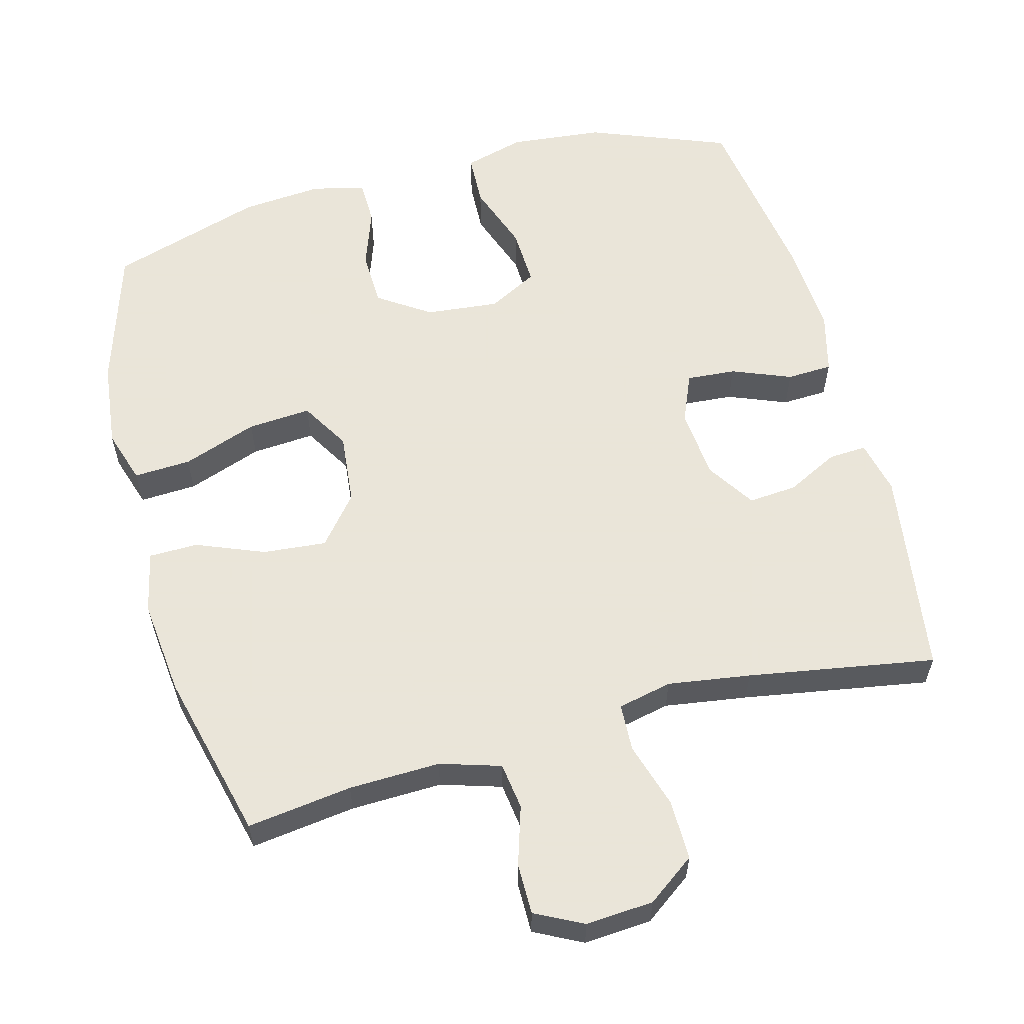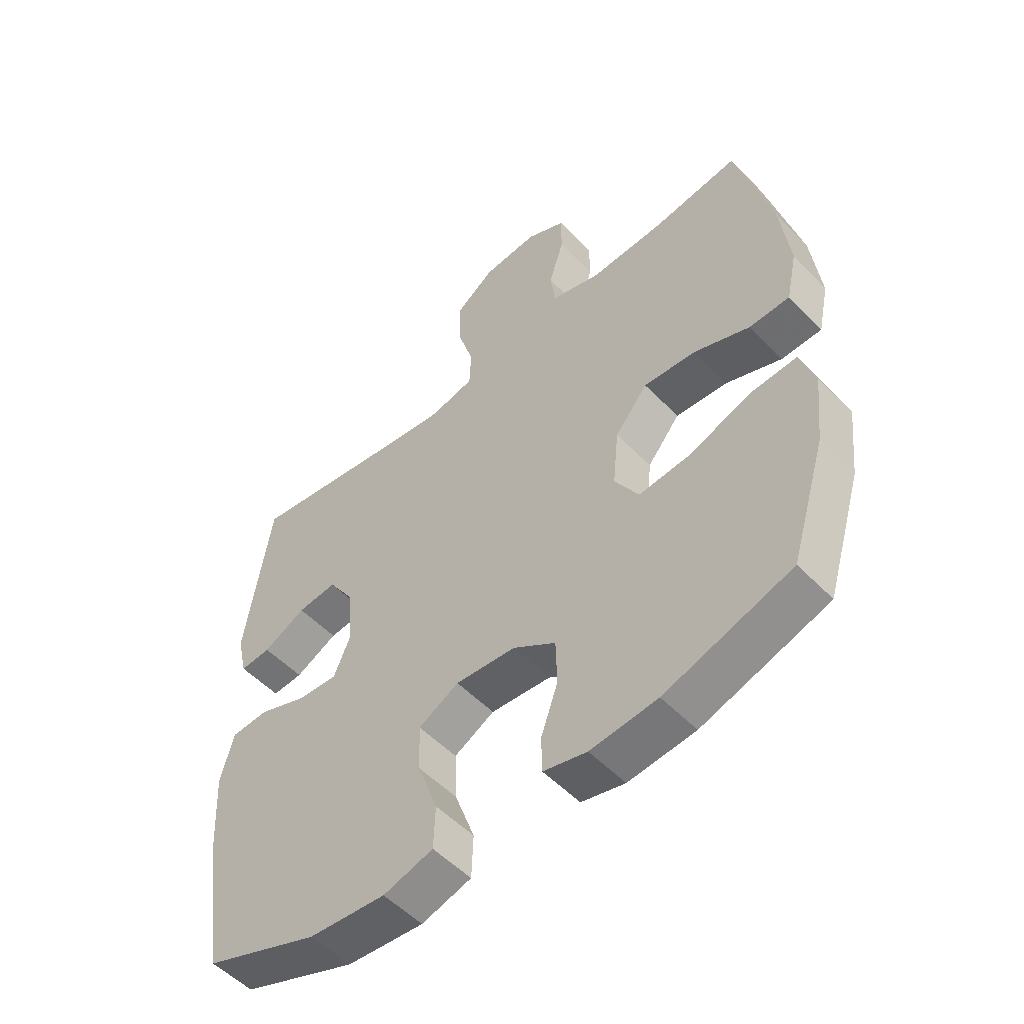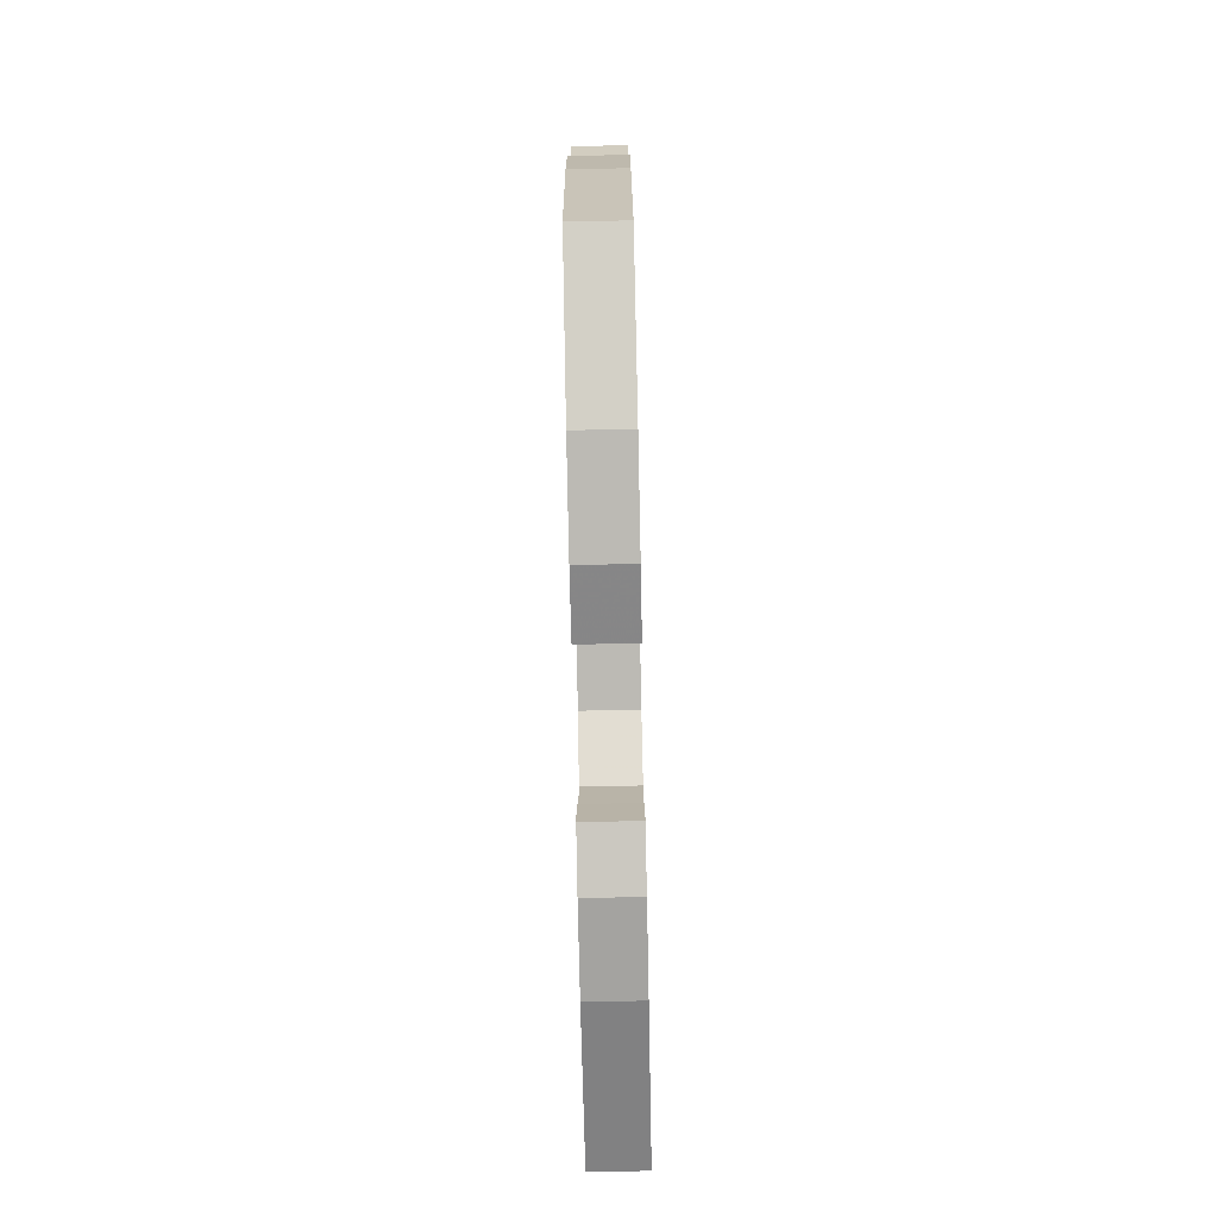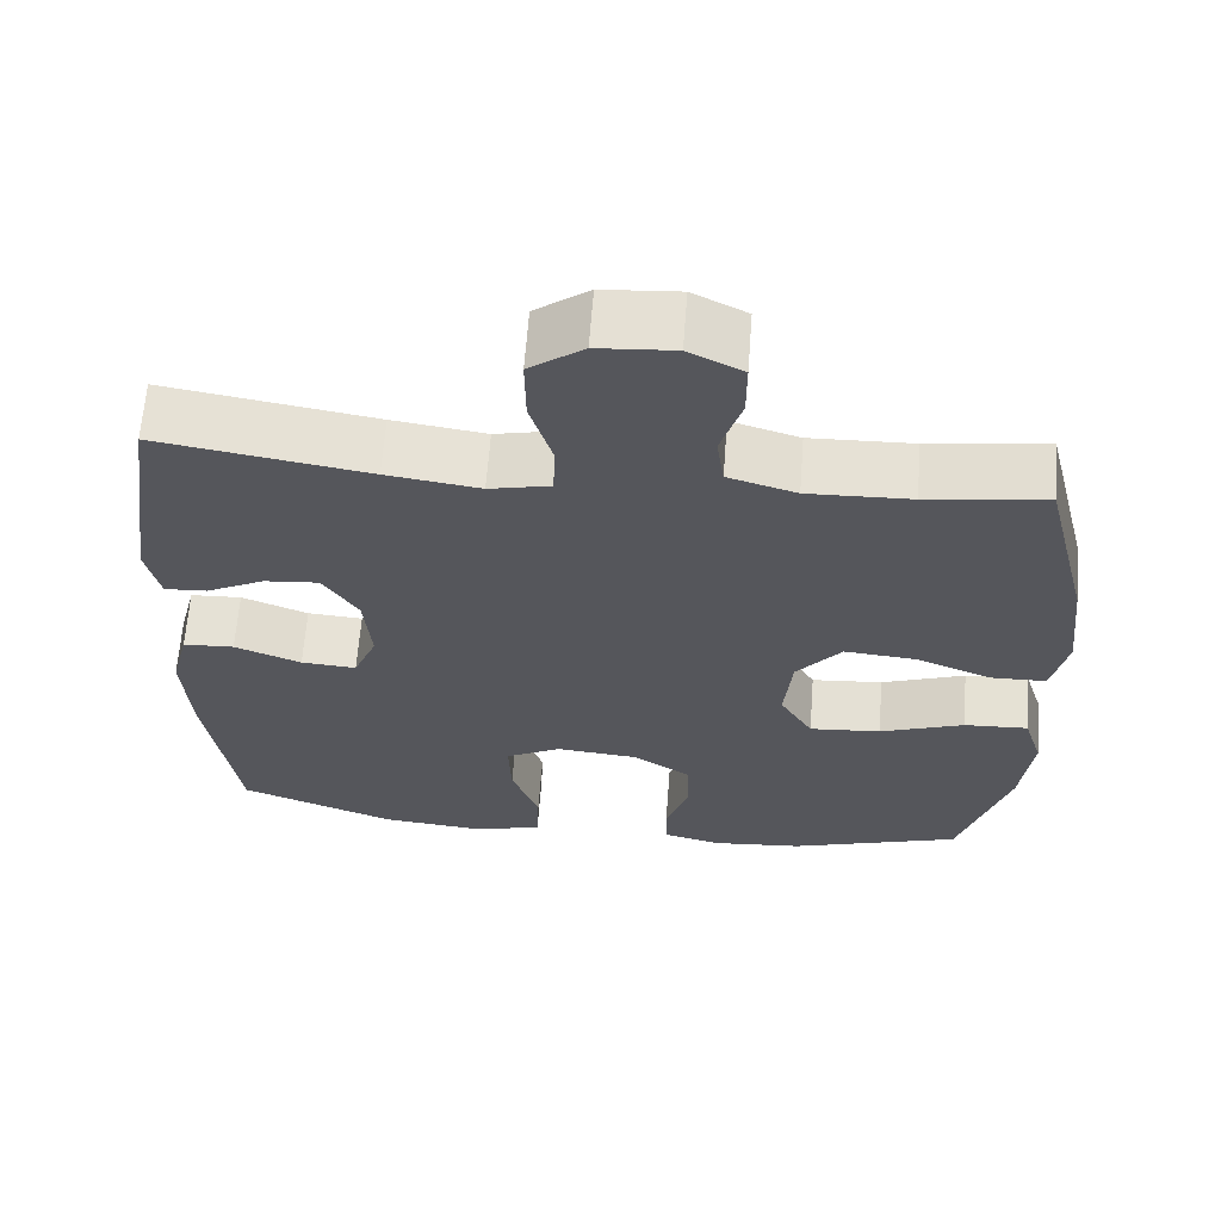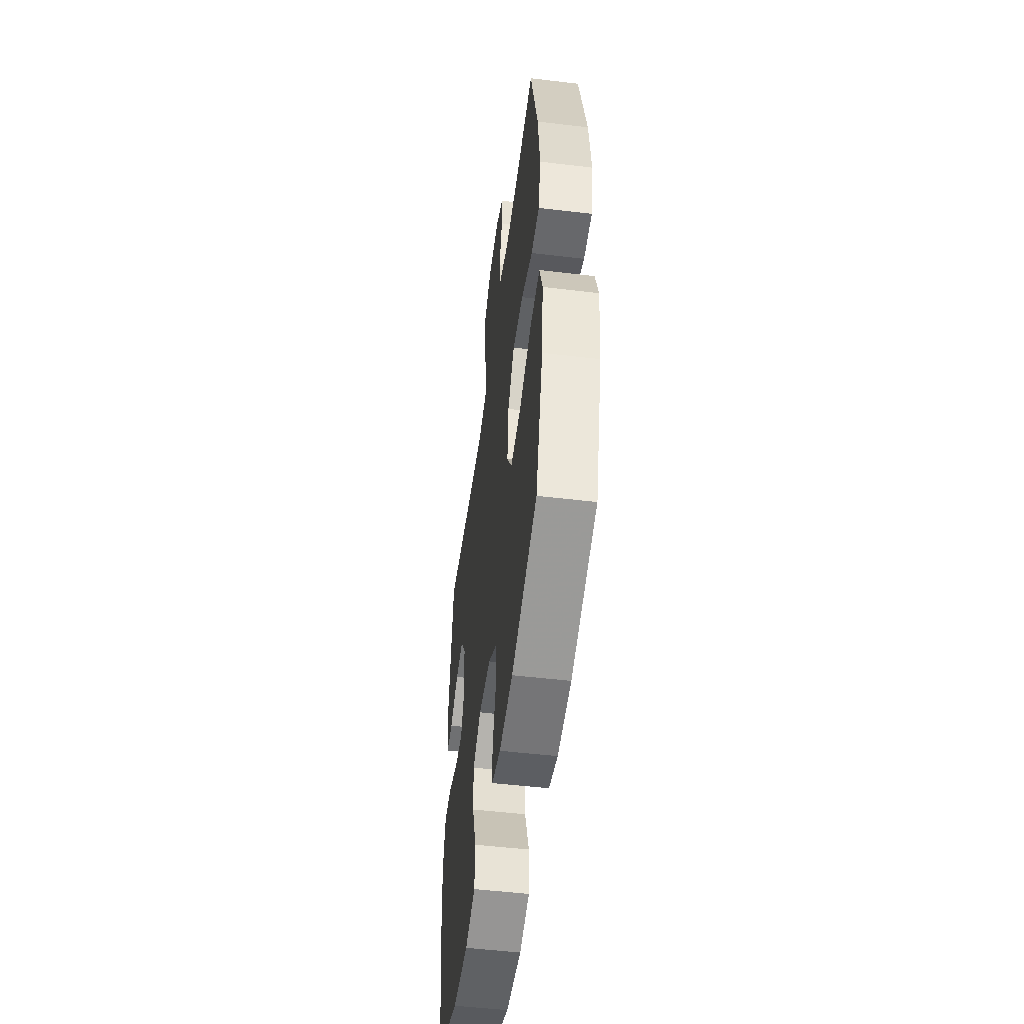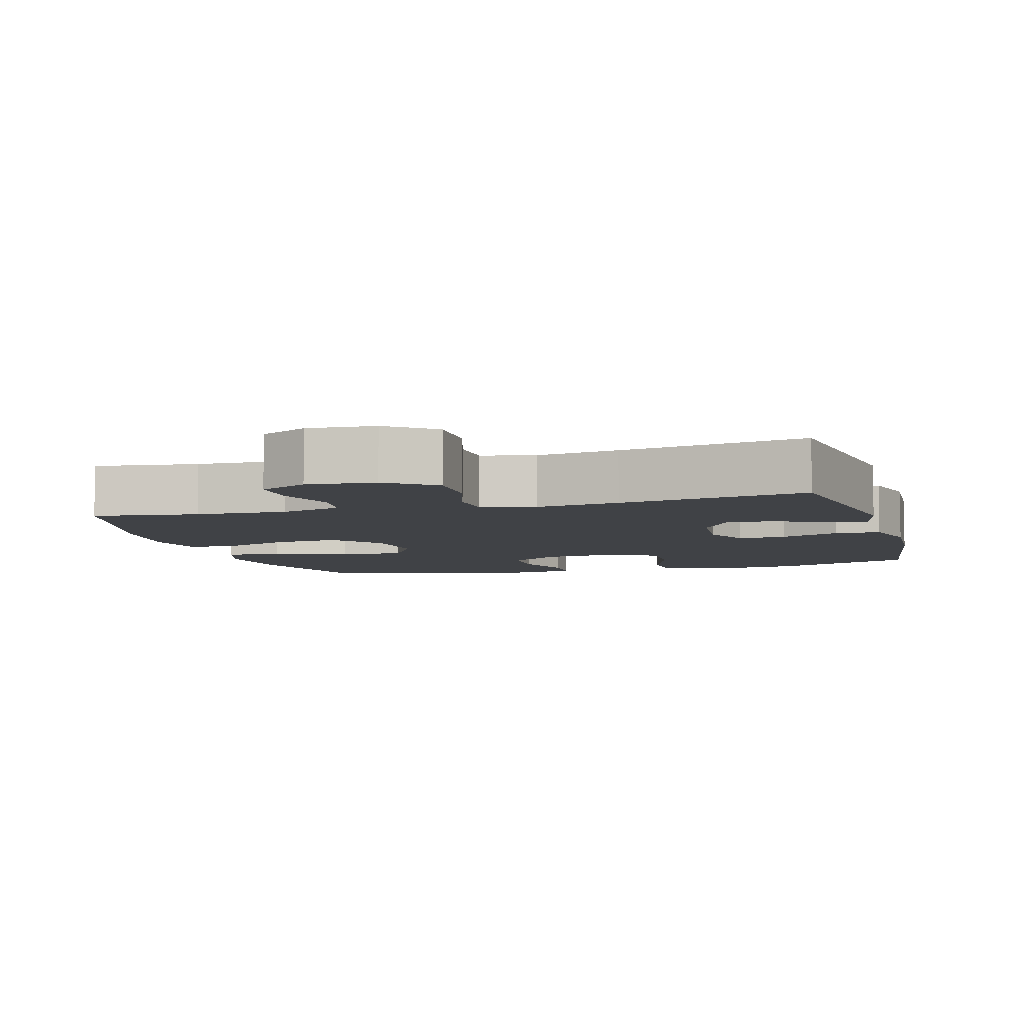
<metadata>
{"format":"obj","ext":"obj","renderer":"f3d","projection":"perspective","resolution":1024,"background":"white","views":[{"elev":58.6,"azim":-14.9,"up":"+Y"},{"elev":-53.5,"azim":-137.3,"up":"+Z"},{"elev":-78.0,"azim":91.2,"up":"+Z"},{"elev":63.8,"azim":-175.7,"up":"+Z"},{"elev":-51.6,"azim":-97.4,"up":"+Z"},{"elev":-6.3,"azim":15.9,"up":"+Y"}]}
</metadata>
<code>
v 0.5 0.07 -0.5
v 0.304 0.07 -0.576
v 0.173 0.07 -0.589
v 0.088 0.07 -0.565
v 0.085 0.07 -0.491
v 0.119 0.07 -0.395
v 0.122 0.07 -0.313
v 0.053 0.07 -0.276
v -0.05 0.07 -0.286
v -0.123 0.07 -0.335
v -0.125 0.07 -0.414
v -0.096 0.07 -0.497
v -0.097 0.07 -0.559
v -0.171 0.07 -0.578
v -0.285 0.07 -0.568
v -0.5 0.07 -0.5
v -0.561 0.07 -0.302
v -0.575 0.07 -0.18
v -0.551 0.07 -0.104
v -0.471 0.07 -0.108
v -0.366 0.07 -0.146
v -0.277 0.07 -0.153
v -0.236 0.07 -0.084
v -0.246 0.07 0.017
v -0.302 0.07 0.085
v -0.391 0.07 0.077
v -0.486 0.07 0.039
v -0.555 0.07 0.04
v -0.574 0.07 0.127
v -0.559 0.07 0.263
v -0.5 0.07 0.5
v -0.353 0.07 0.48
v -0.225 0.07 0.476
v -0.14 0.07 0.502
v -0.131 0.07 0.568
v -0.157 0.07 0.651
v -0.157 0.07 0.722
v -0.09 0.07 0.756
v 0.005 0.07 0.749
v 0.072 0.07 0.7
v 0.071 0.07 0.615
v 0.043 0.07 0.523
v 0.046 0.07 0.456
v 0.122 0.07 0.439
v 0.238 0.07 0.456
v 0.5 0.07 0.5
v 0.543 0.07 0.207
v 0.526 0.07 0.131
v 0.473 0.07 0.134
v 0.4 0.07 0.171
v 0.332 0.07 0.177
v 0.288 0.07 0.109
v 0.279 0.07 0.009
v 0.308 0.07 -0.06
v 0.377 0.07 -0.055
v 0.46 0.07 -0.022
v 0.524 0.07 -0.025
v 0.546 0.07 -0.111
v 0.538 0.07 -0.244
v 0.5 0 -0.5
v 0.304 0 -0.576
v 0.173 0 -0.589
v 0.088 0 -0.565
v 0.085 0 -0.491
v 0.119 0 -0.395
v 0.122 0 -0.313
v 0.053 0 -0.276
v -0.05 0 -0.286
v -0.123 0 -0.335
v -0.125 0 -0.414
v -0.096 0 -0.497
v -0.097 0 -0.559
v -0.171 0 -0.578
v -0.285 0 -0.568
v -0.5 0 -0.5
v -0.561 0 -0.302
v -0.575 0 -0.18
v -0.551 0 -0.104
v -0.471 0 -0.108
v -0.366 0 -0.146
v -0.277 0 -0.153
v -0.236 0 -0.084
v -0.246 0 0.017
v -0.302 0 0.085
v -0.391 0 0.077
v -0.486 0 0.039
v -0.555 0 0.04
v -0.574 0 0.127
v -0.559 0 0.263
v -0.5 0 0.5
v -0.353 0 0.48
v -0.225 0 0.476
v -0.14 0 0.502
v -0.131 0 0.568
v -0.157 0 0.651
v -0.157 0 0.722
v -0.09 0 0.756
v 0.005 0 0.749
v 0.072 0 0.7
v 0.071 0 0.615
v 0.043 0 0.523
v 0.046 0 0.456
v 0.122 0 0.439
v 0.238 0 0.456
v 0.5 0 0.5
v 0.543 0 0.207
v 0.526 0 0.131
v 0.473 0 0.134
v 0.4 0 0.171
v 0.332 0 0.177
v 0.288 0 0.109
v 0.279 0 0.009
v 0.308 0 -0.06
v 0.377 0 -0.055
v 0.46 0 -0.022
v 0.524 0 -0.025
v 0.546 0 -0.111
v 0.538 0 -0.244
f 55 56 57 58
f 54 55 58 59
f 47 48 49 50
f 45 46 47 50
f 44 45 50 51
f 43 44 51 52
f 39 40 41 42
f 39 42 43
f 38 39 43
f 35 36 37 38
f 34 35 38 43
f 33 34 43 52
f 29 30 31 32
f 26 27 28 29
f 25 26 29 32
f 24 25 32 33
f 18 19 20 21
f 18 21 22
f 17 18 22
f 16 17 22
f 15 16 22
f 14 15 22 23
f 11 12 13 14
f 10 11 14 23
f 3 4 5 6
f 3 6 7
f 2 3 7
f 54 59 1 2
f 53 54 2 7
f 52 53 7 8
f 33 52 8 9
f 23 24 33
f 9 10 23 33
f 117 116 115 114
f 118 117 114 113
f 109 108 107 106
f 109 106 105 104
f 110 109 104 103
f 111 110 103 102
f 101 100 99 98
f 102 101 98
f 102 98 97
f 97 96 95 94
f 102 97 94 93
f 111 102 93 92
f 91 90 89 88
f 88 87 86 85
f 91 88 85 84
f 92 91 84 83
f 80 79 78 77
f 81 80 77
f 81 77 76
f 81 76 75
f 81 75 74
f 82 81 74 73
f 73 72 71 70
f 82 73 70 69
f 65 64 63 62
f 66 65 62
f 66 62 61
f 61 60 118 113
f 66 61 113 112
f 67 66 112 111
f 68 67 111 92
f 92 83 82
f 92 82 69 68
f 1 60 61 2
f 2 61 62 3
f 3 62 63 4
f 4 63 64 5
f 5 64 65 6
f 6 65 66 7
f 7 66 67 8
f 8 67 68 9
f 9 68 69 10
f 10 69 70 11
f 11 70 71 12
f 12 71 72 13
f 13 72 73 14
f 14 73 74 15
f 15 74 75 16
f 16 75 76 17
f 17 76 77 18
f 18 77 78 19
f 19 78 79 20
f 20 79 80 21
f 21 80 81 22
f 22 81 82 23
f 23 82 83 24
f 24 83 84 25
f 25 84 85 26
f 26 85 86 27
f 27 86 87 28
f 28 87 88 29
f 29 88 89 30
f 30 89 90 31
f 31 90 91 32
f 32 91 92 33
f 33 92 93 34
f 34 93 94 35
f 35 94 95 36
f 36 95 96 37
f 37 96 97 38
f 38 97 98 39
f 39 98 99 40
f 40 99 100 41
f 41 100 101 42
f 42 101 102 43
f 43 102 103 44
f 44 103 104 45
f 45 104 105 46
f 46 105 106 47
f 47 106 107 48
f 48 107 108 49
f 49 108 109 50
f 50 109 110 51
f 51 110 111 52
f 52 111 112 53
f 53 112 113 54
f 54 113 114 55
f 55 114 115 56
f 56 115 116 57
f 57 116 117 58
f 58 117 118 59
f 59 118 60 1

</code>
